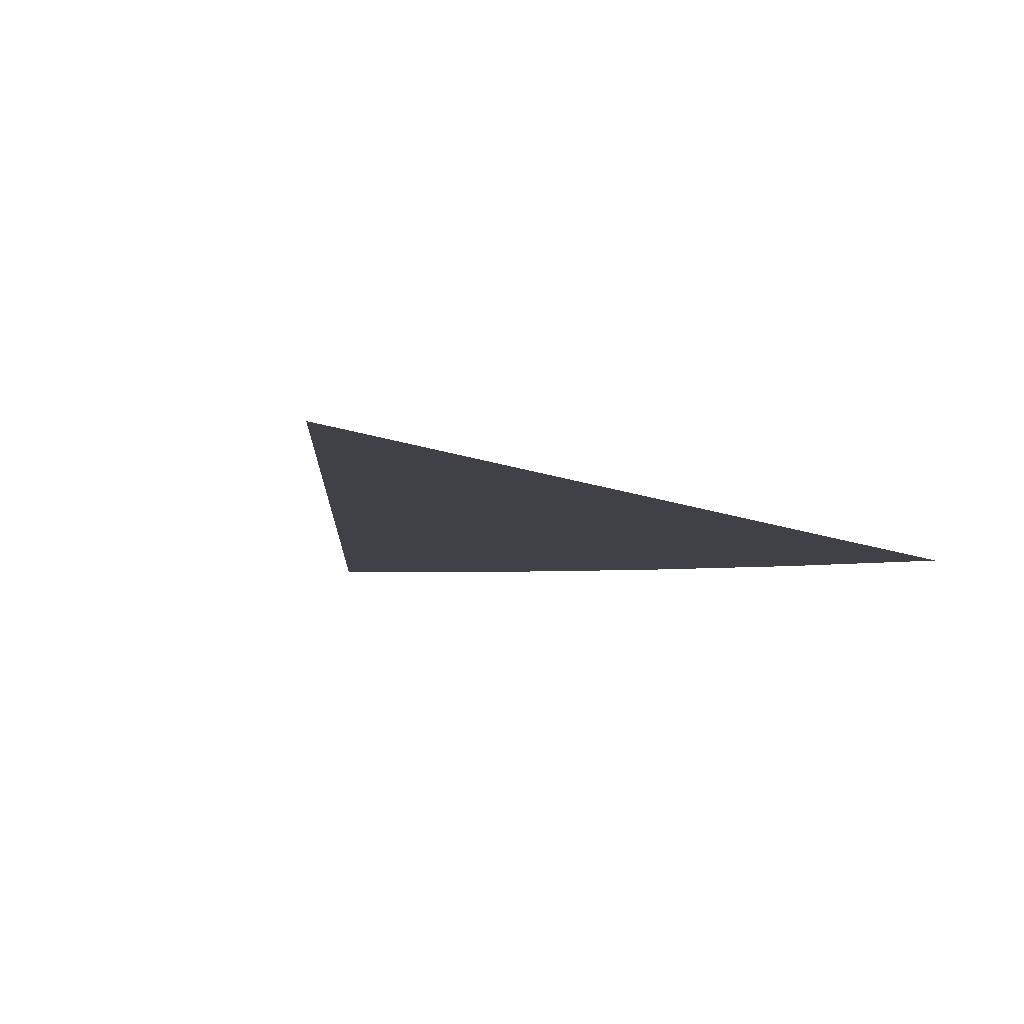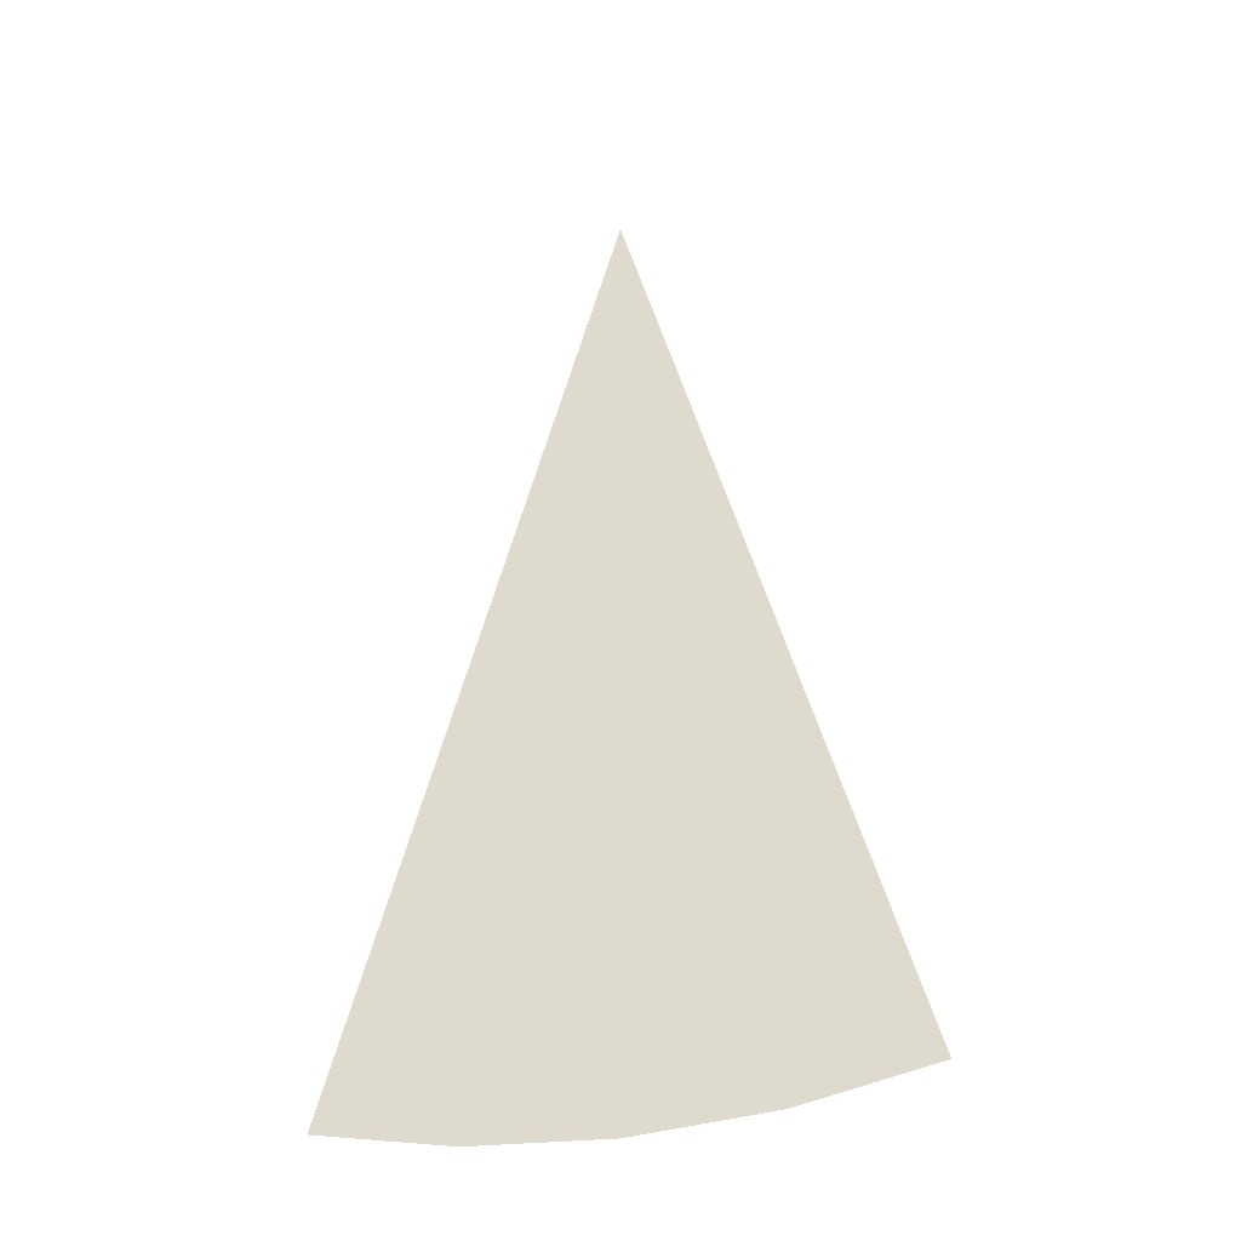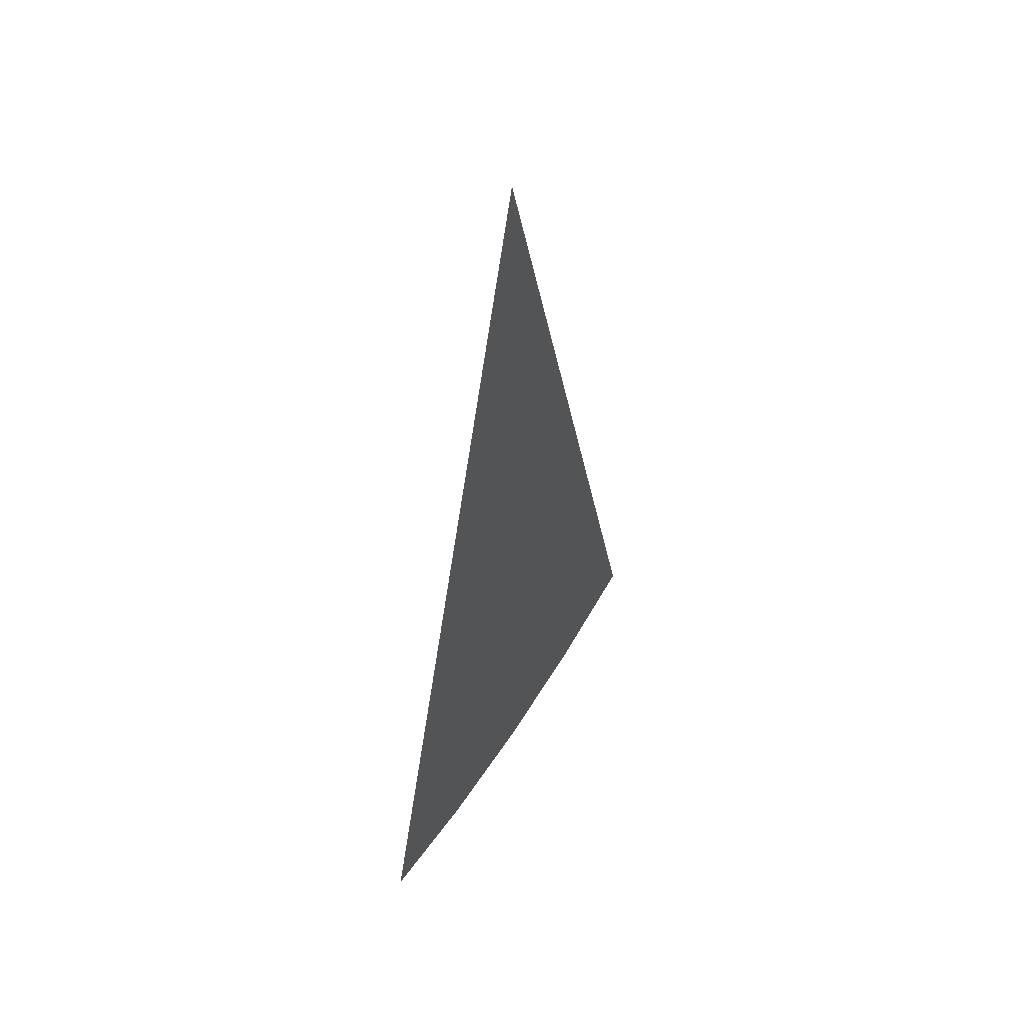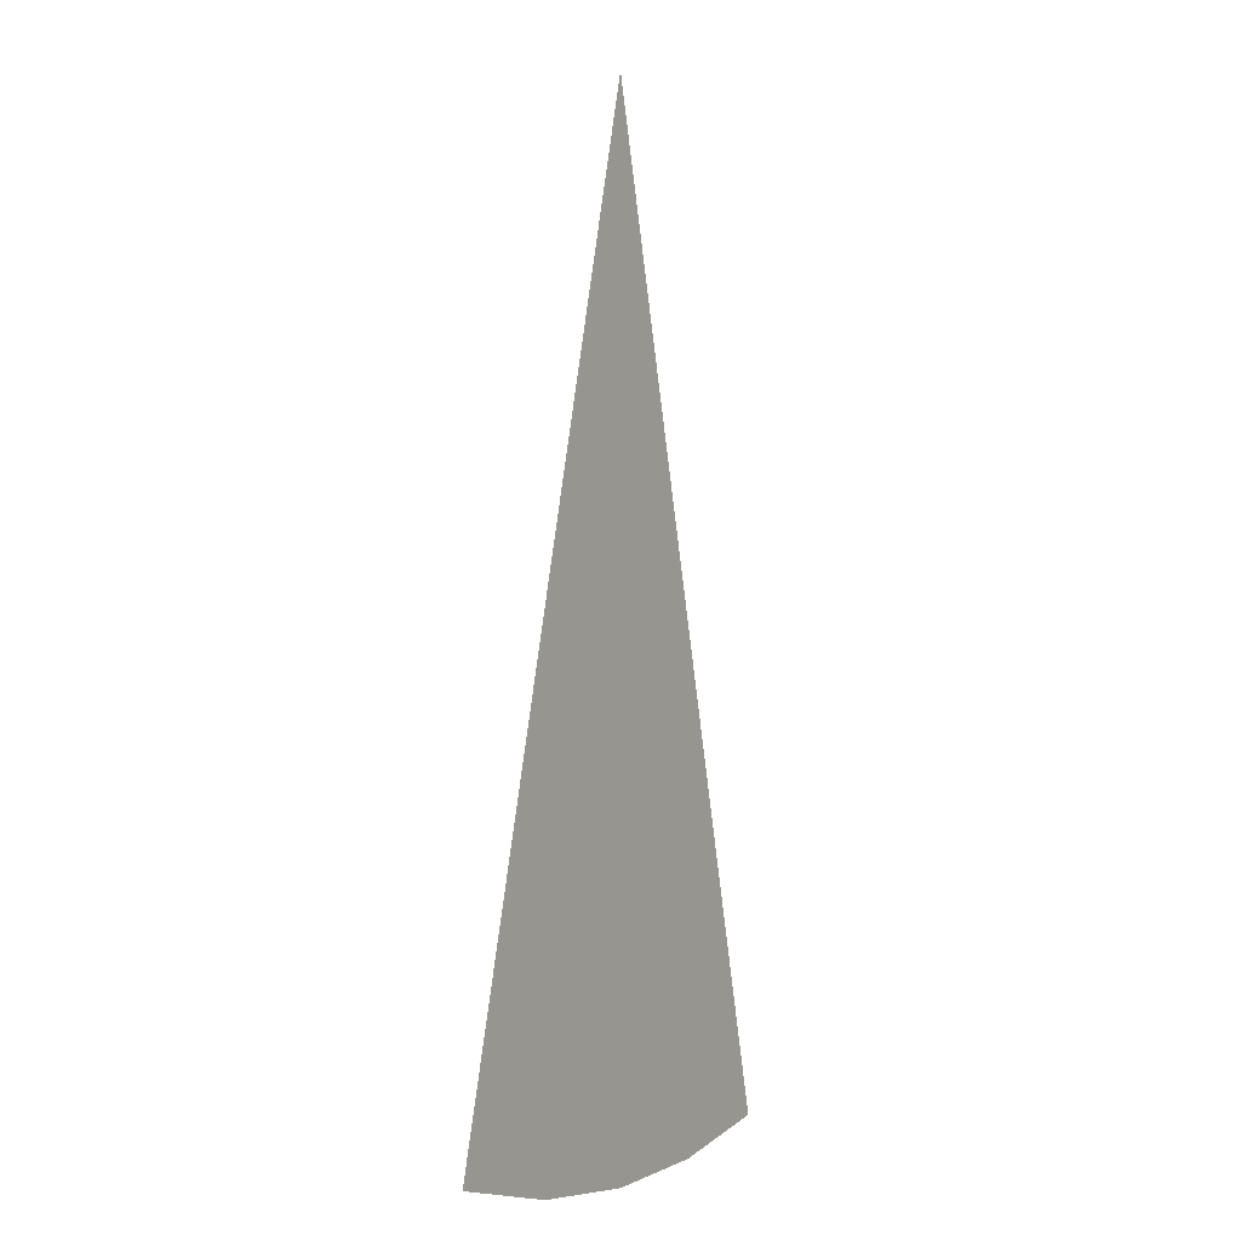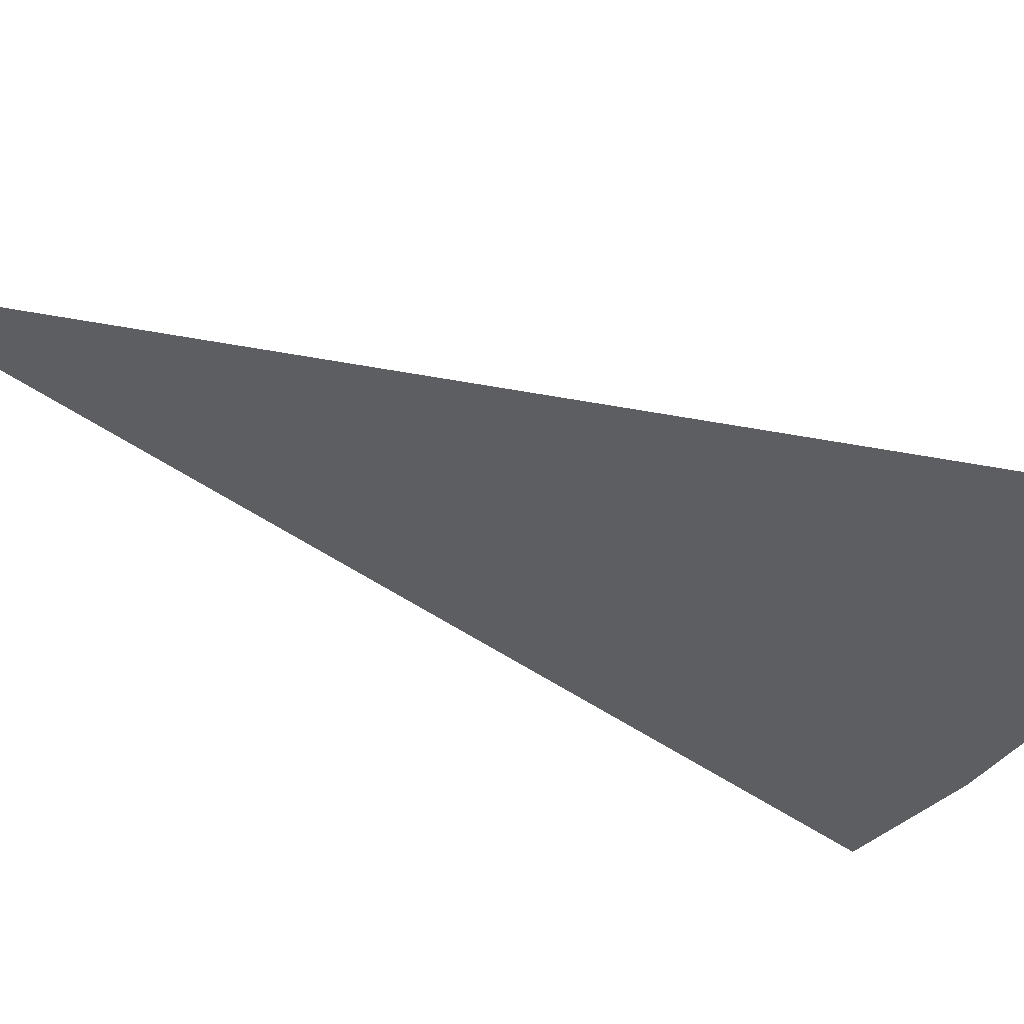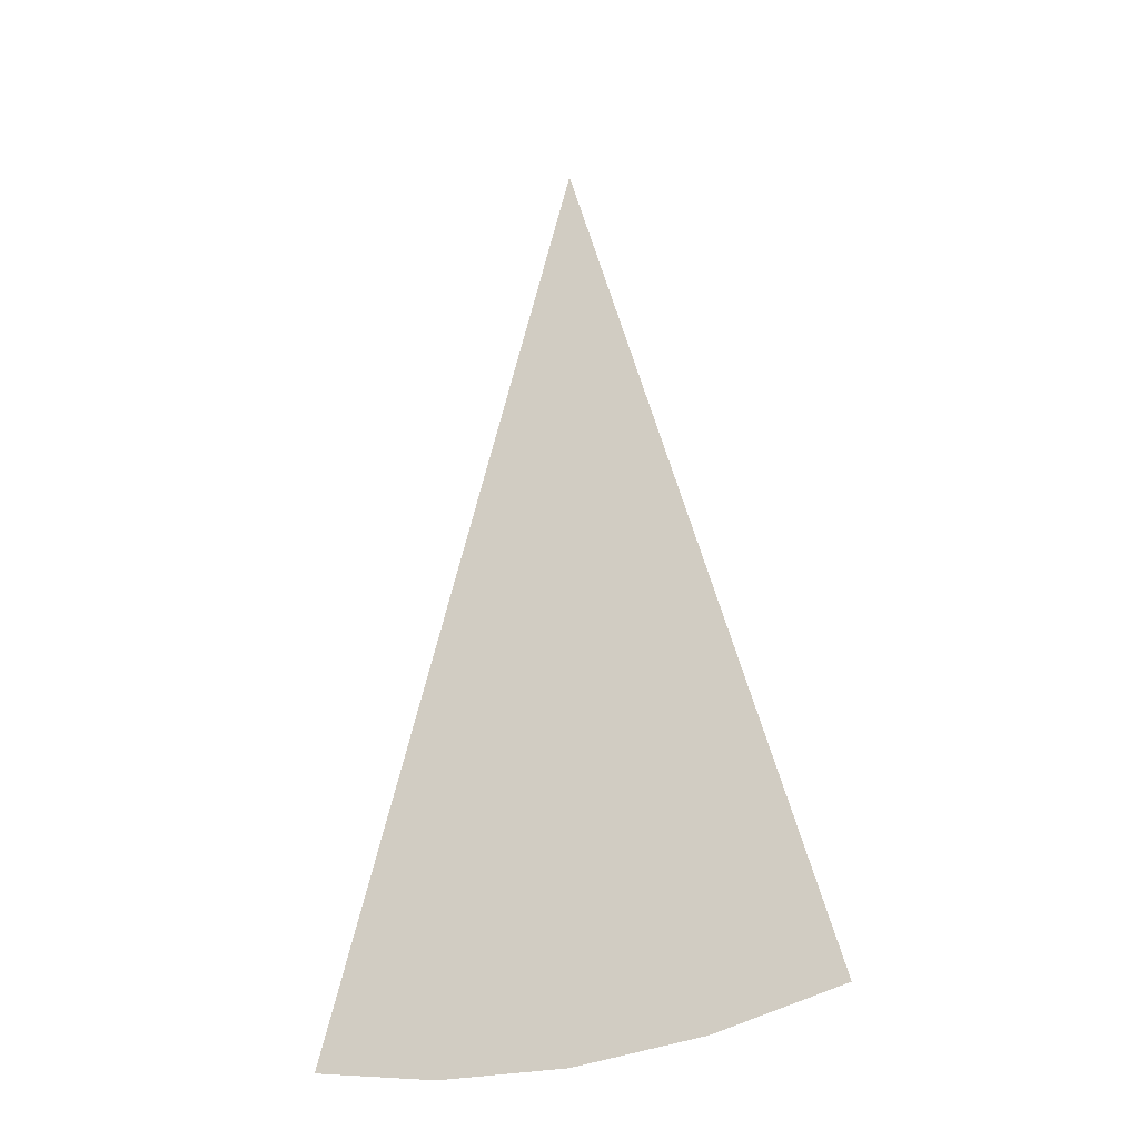
<metadata>
{"format":"obj","ext":"obj","renderer":"f3d","projection":"perspective","resolution":1024,"background":"white","views":[{"elev":-6.0,"azim":13.3,"up":"+Y"},{"elev":-37.2,"azim":14.7,"up":"+Z"},{"elev":55.1,"azim":121.4,"up":"+Z"},{"elev":-4.0,"azim":-61.3,"up":"+Z"},{"elev":-39.0,"azim":61.3,"up":"+Y"},{"elev":-31.3,"azim":26.5,"up":"+Z"}]}
</metadata>
<code>
g default
v 1.812 0 -6.761
v 0.9137 0 -6.94
v 4e-06 0 -7
v -0.9137 0 -6.94
v -1.812 0 -6.761
v 3e-06 0 3e-06
g pasted__pCylinder3 group
f 1 2 6
f 2 3 6
f 3 4 6
f 4 5 6

</code>
